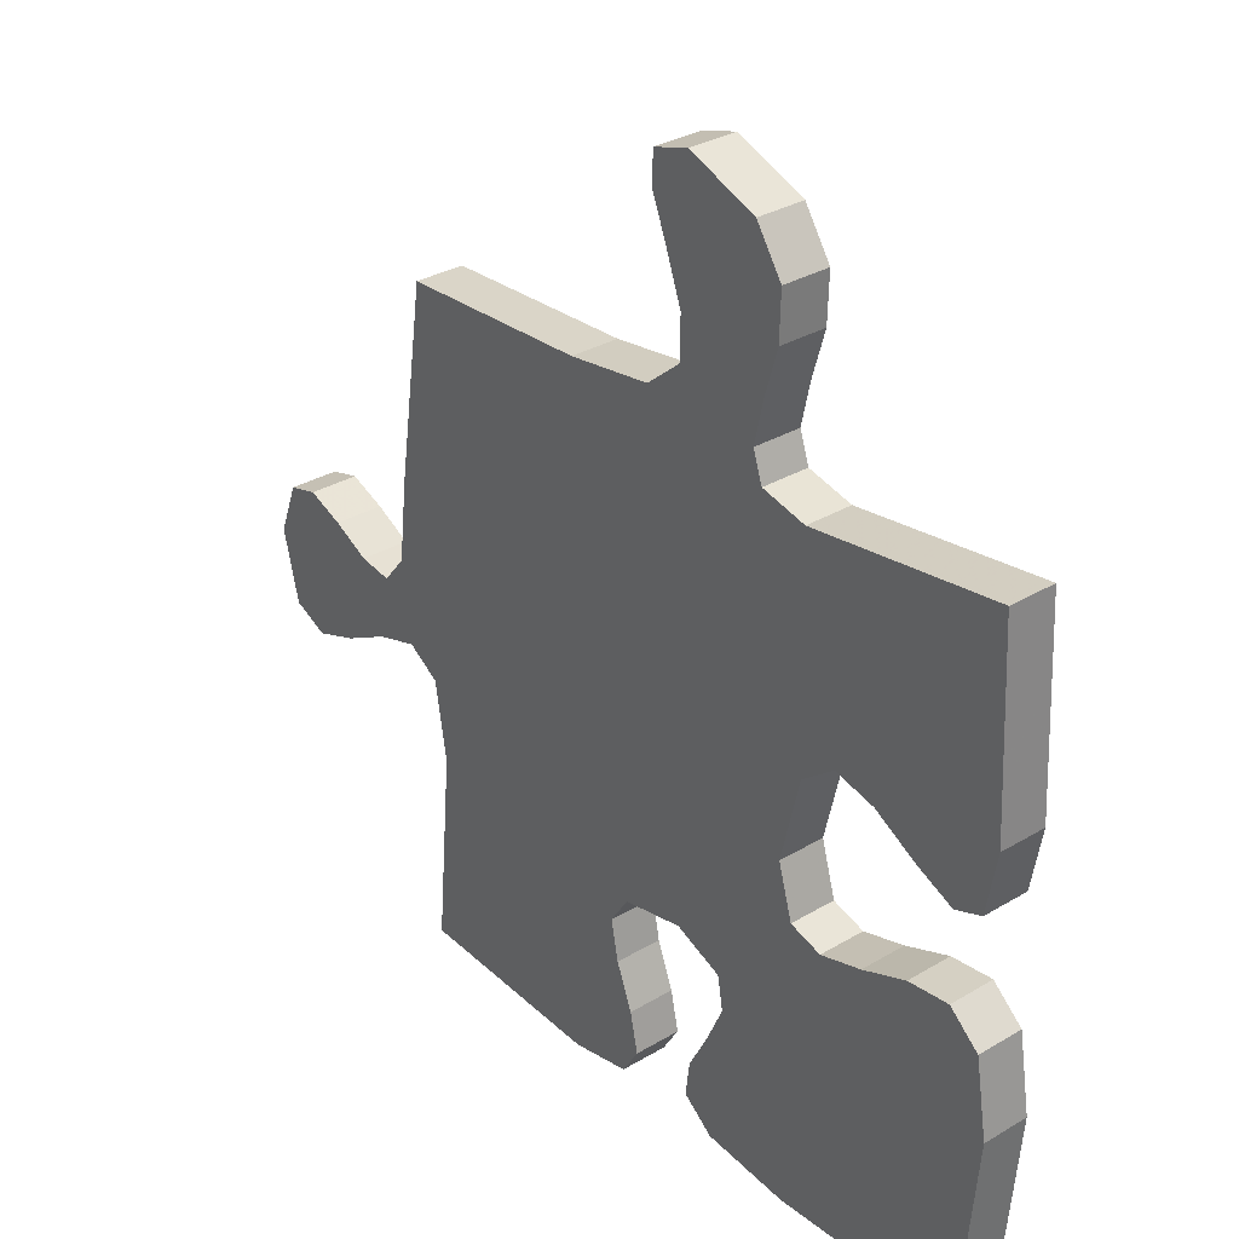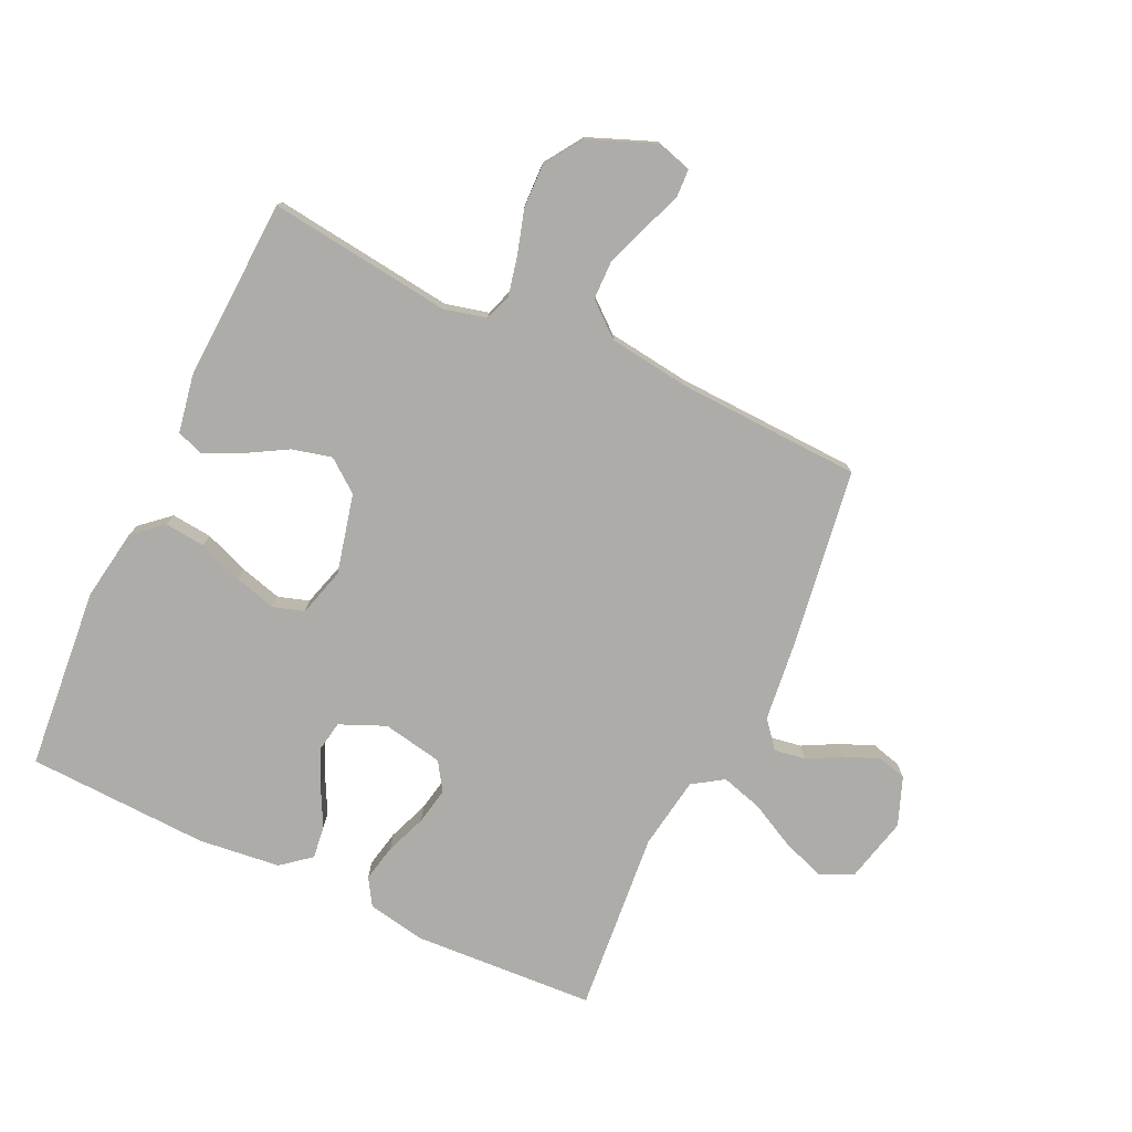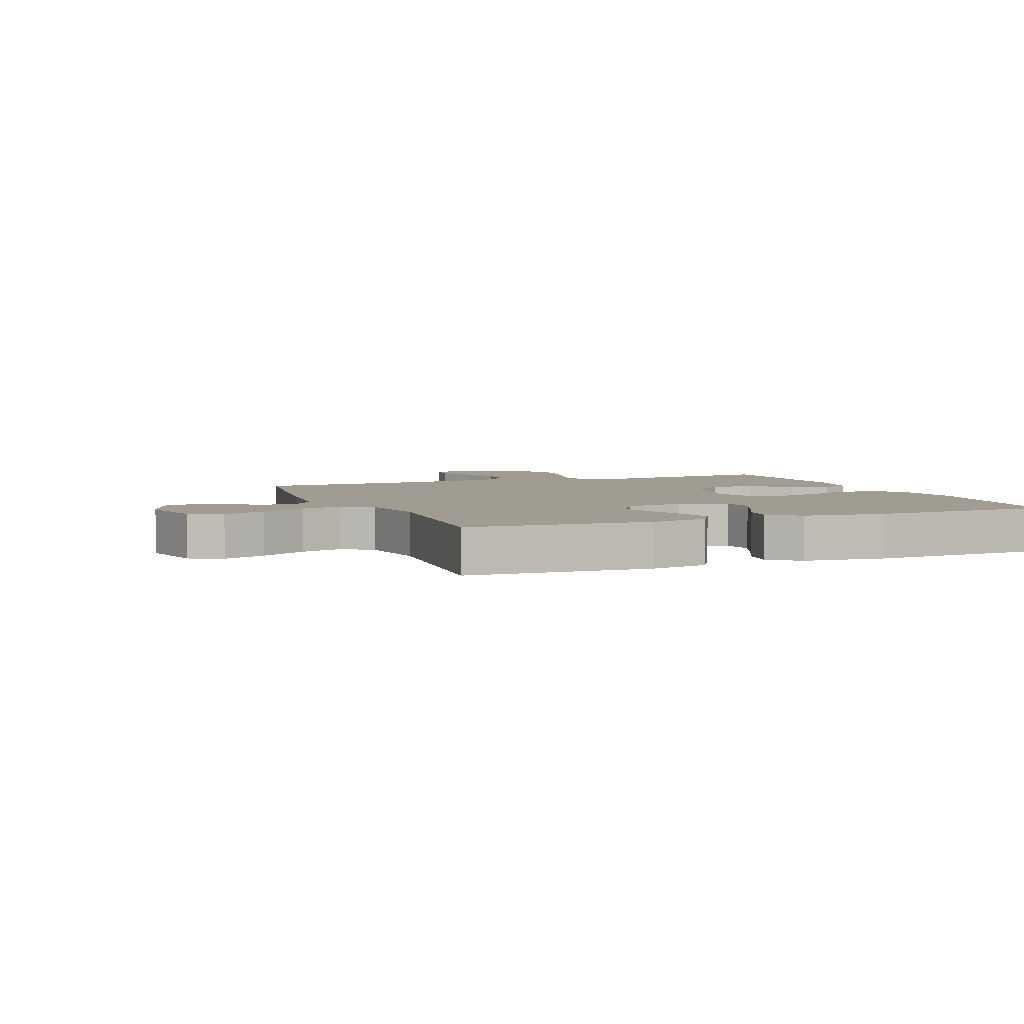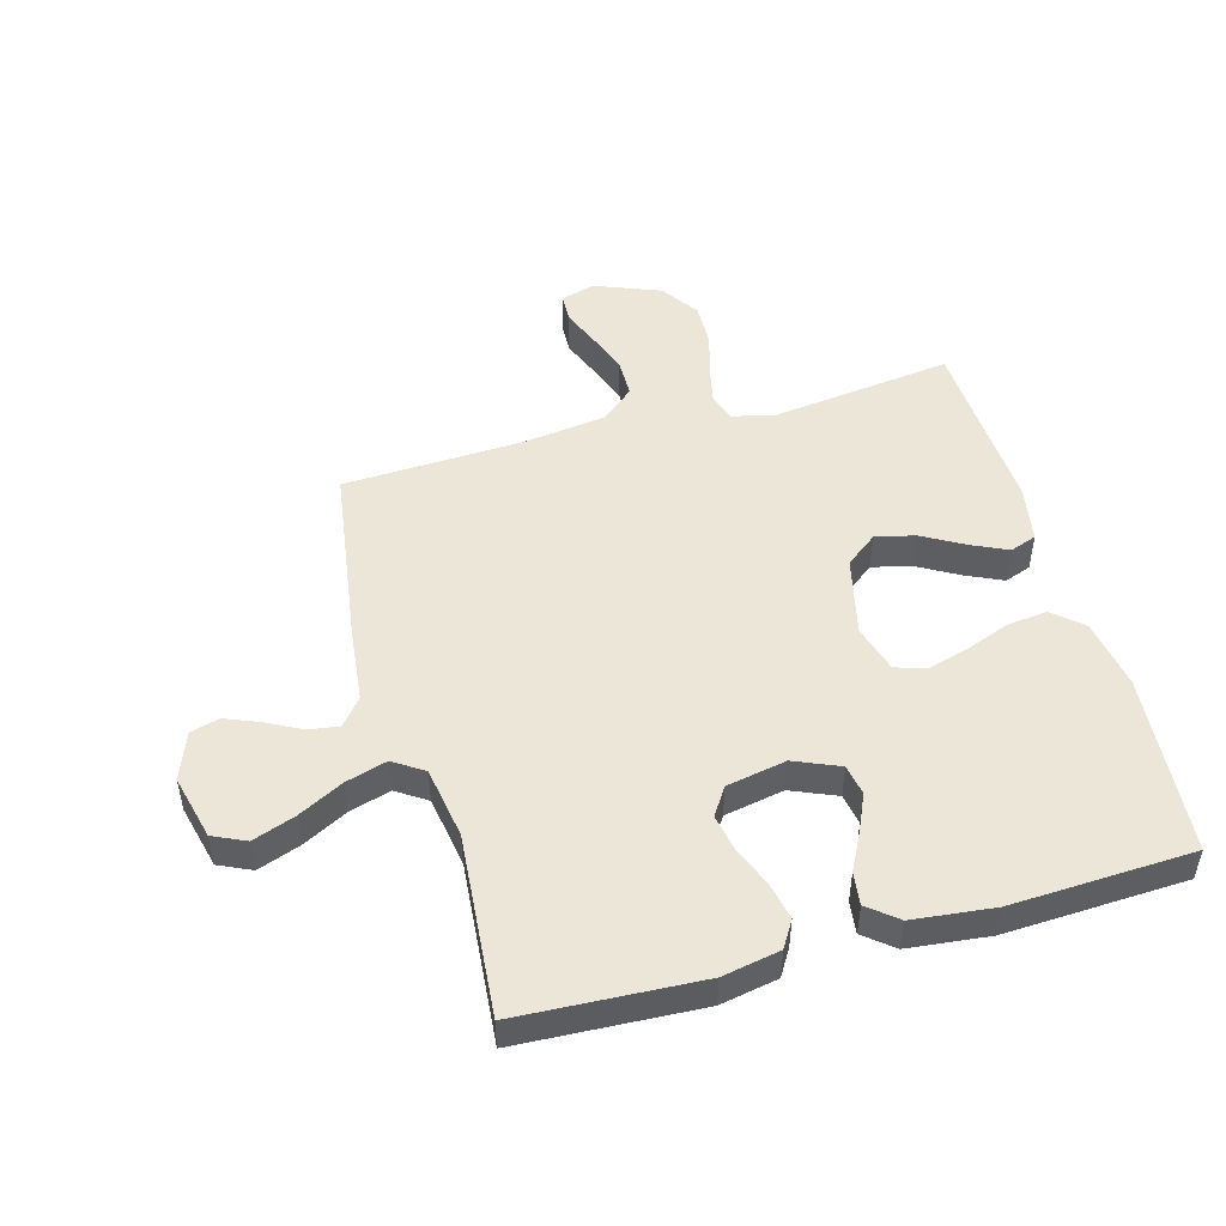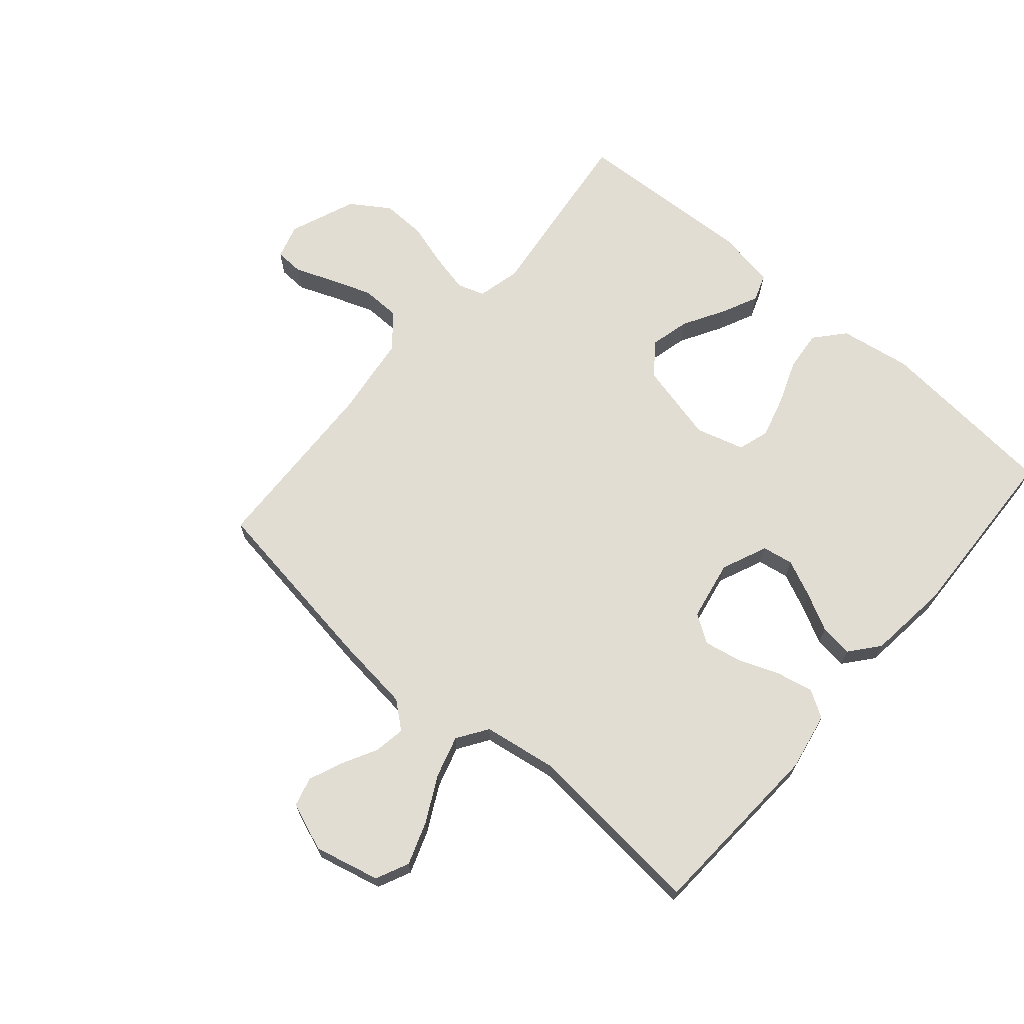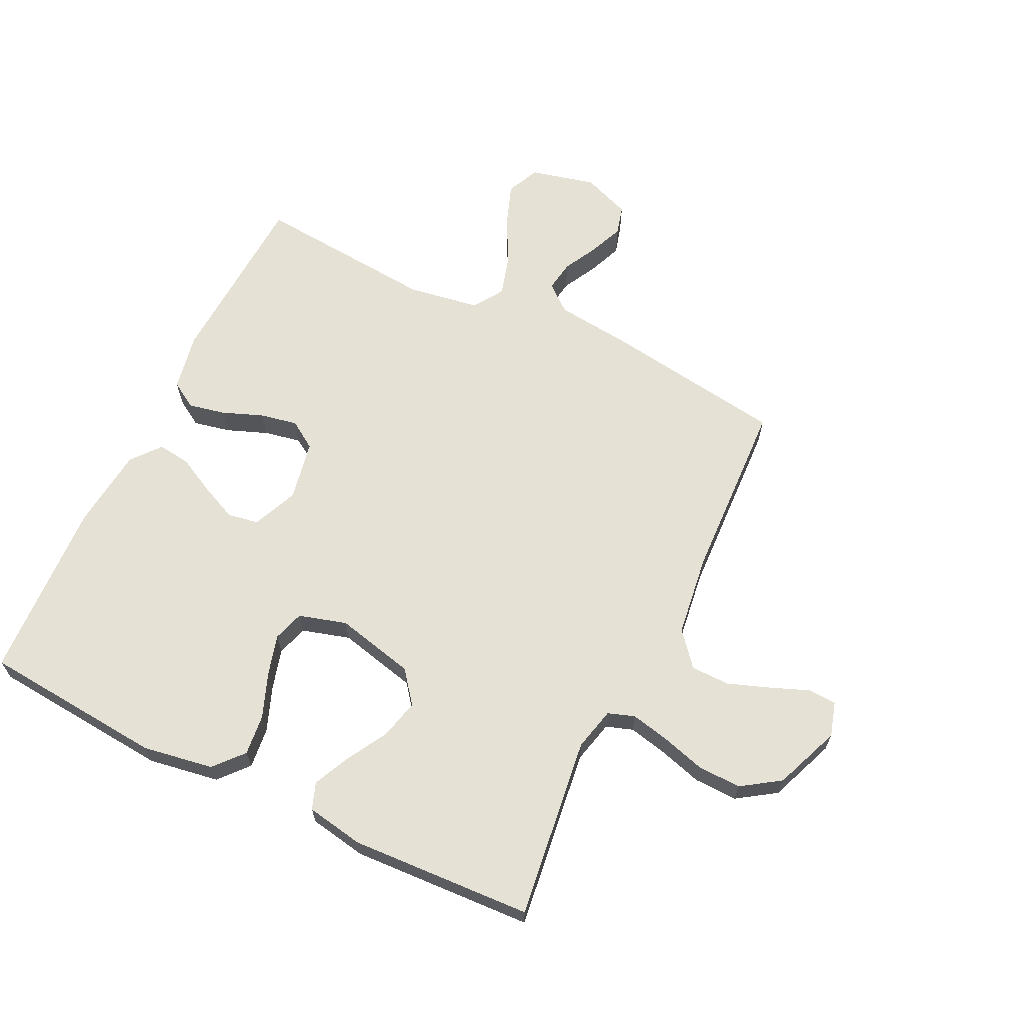
<metadata>
{"format":"obj","ext":"obj","renderer":"f3d","projection":"perspective","resolution":1024,"background":"white","views":[{"elev":31.7,"azim":-130.1,"up":"+Z"},{"elev":-76.9,"azim":-25.0,"up":"+Y"},{"elev":4.4,"azim":158.1,"up":"+Y"},{"elev":49.3,"azim":164.3,"up":"+Y"},{"elev":68.3,"azim":130.9,"up":"+Y"},{"elev":65.1,"azim":-64.2,"up":"+Y"}]}
</metadata>
<code>
v -0.5 0.07 -0.5
v -0.526 0.07 -0.2
v -0.507 0.07 -0.083
v -0.459 0.07 -0.041
v -0.392 0.07 -0.048
v -0.319 0.07 -0.076
v -0.251 0.07 -0.095
v -0.2 0.07 -0.079
v -0.177 0.07 0
v -0.208 0.07 0.131
v -0.261 0.07 0.172
v -0.326 0.07 0.156
v -0.394 0.07 0.117
v -0.454 0.07 0.089
v -0.498 0.07 0.105
v -0.515 0.07 0.2
v -0.5 0.07 0.5
v -0.2 0.07 0.462
v -0.129 0.07 0.479
v -0.114 0.07 0.523
v -0.128 0.07 0.587
v -0.149 0.07 0.659
v -0.151 0.07 0.731
v -0.109 0.07 0.794
v 0 0.07 0.837
v 0.057 0.07 0.82
v 0.059 0.07 0.773
v 0.034 0.07 0.71
v 0.009 0.07 0.641
v 0.01 0.07 0.577
v 0.065 0.07 0.531
v 0.2 0.07 0.513
v 0.5 0.07 0.5
v 0.544 0.07 0.2
v 0.558 0.07 0.075
v 0.594 0.07 0.031
v 0.645 0.07 0.039
v 0.702 0.07 0.069
v 0.758 0.07 0.092
v 0.806 0.07 0.079
v 0.836 0.07 0
v 0.81 0.07 -0.107
v 0.756 0.07 -0.132
v 0.686 0.07 -0.107
v 0.611 0.07 -0.068
v 0.543 0.07 -0.048
v 0.493 0.07 -0.081
v 0.474 0.07 -0.2
v 0.5 0.07 -0.5
v 0.2 0.07 -0.516
v 0.105 0.07 -0.498
v 0.078 0.07 -0.454
v 0.091 0.07 -0.393
v 0.117 0.07 -0.326
v 0.129 0.07 -0.265
v 0.099 0.07 -0.219
v 0 0.07 -0.2
v -0.075 0.07 -0.232
v -0.084 0.07 -0.283
v -0.057 0.07 -0.343
v -0.025 0.07 -0.405
v -0.018 0.07 -0.459
v -0.066 0.07 -0.498
v -0.2 0.07 -0.513
v -0.5 0 -0.5
v -0.526 0 -0.2
v -0.507 0 -0.083
v -0.459 0 -0.041
v -0.392 0 -0.048
v -0.319 0 -0.076
v -0.251 0 -0.095
v -0.2 0 -0.079
v -0.177 0 0
v -0.208 0 0.131
v -0.261 0 0.172
v -0.326 0 0.156
v -0.394 0 0.117
v -0.454 0 0.089
v -0.498 0 0.105
v -0.515 0 0.2
v -0.5 0 0.5
v -0.2 0 0.462
v -0.129 0 0.479
v -0.114 0 0.523
v -0.128 0 0.587
v -0.149 0 0.659
v -0.151 0 0.731
v -0.109 0 0.794
v 0 0 0.837
v 0.057 0 0.82
v 0.059 0 0.773
v 0.034 0 0.71
v 0.009 0 0.641
v 0.01 0 0.577
v 0.065 0 0.531
v 0.2 0 0.513
v 0.5 0 0.5
v 0.544 0 0.2
v 0.558 0 0.075
v 0.594 0 0.031
v 0.645 0 0.039
v 0.702 0 0.069
v 0.758 0 0.092
v 0.806 0 0.079
v 0.836 0 0
v 0.81 0 -0.107
v 0.756 0 -0.132
v 0.686 0 -0.107
v 0.611 0 -0.068
v 0.543 0 -0.048
v 0.493 0 -0.081
v 0.474 0 -0.2
v 0.5 0 -0.5
v 0.2 0 -0.516
v 0.105 0 -0.498
v 0.078 0 -0.454
v 0.091 0 -0.393
v 0.117 0 -0.326
v 0.129 0 -0.265
v 0.099 0 -0.219
v 0 0 -0.2
v -0.075 0 -0.232
v -0.084 0 -0.283
v -0.057 0 -0.343
v -0.025 0 -0.405
v -0.018 0 -0.459
v -0.066 0 -0.498
v -0.2 0 -0.513
f 4 5 6
f 3 4 6
f 2 3 6
f 1 2 6
f 64 1 6
f 63 64 6
f 62 63 6
f 61 62 6
f 60 61 6
f 59 60 6 7
f 58 59 7 8
f 57 58 8 9
f 56 57 9 10
f 52 53 54
f 51 52 54
f 50 51 54
f 49 50 54
f 48 49 54
f 47 48 54 55
f 46 47 55 56
f 43 44 45
f 42 43 45
f 41 42 45
f 40 41 45
f 39 40 45
f 38 39 45
f 37 38 45
f 36 37 45 46
f 46 56 10
f 36 46 10
f 35 36 10
f 35 10 11
f 34 35 11
f 33 34 11
f 32 33 11
f 26 27 28
f 25 26 28
f 24 25 28
f 23 24 28
f 22 23 28
f 21 22 28
f 20 21 28 29
f 19 20 29 30
f 16 17 18
f 15 16 18
f 14 15 18
f 13 14 18
f 12 13 18
f 12 18 19
f 11 12 19
f 32 11 19
f 31 32 19
f 19 30 31
f 70 69 68
f 70 68 67
f 70 67 66
f 70 66 65
f 70 65 128
f 70 128 127
f 70 127 126
f 70 126 125
f 70 125 124
f 71 70 124 123
f 72 71 123 122
f 73 72 122 121
f 74 73 121 120
f 118 117 116
f 118 116 115
f 118 115 114
f 118 114 113
f 118 113 112
f 119 118 112 111
f 120 119 111 110
f 109 108 107
f 109 107 106
f 109 106 105
f 109 105 104
f 109 104 103
f 109 103 102
f 109 102 101
f 110 109 101 100
f 74 120 110
f 74 110 100
f 74 100 99
f 75 74 99
f 75 99 98
f 75 98 97
f 75 97 96
f 92 91 90
f 92 90 89
f 92 89 88
f 92 88 87
f 92 87 86
f 92 86 85
f 93 92 85 84
f 94 93 84 83
f 82 81 80
f 82 80 79
f 82 79 78
f 82 78 77
f 82 77 76
f 83 82 76
f 83 76 75
f 83 75 96
f 83 96 95
f 95 94 83
f 1 65 66 2
f 2 66 67 3
f 3 67 68 4
f 4 68 69 5
f 5 69 70 6
f 6 70 71 7
f 7 71 72 8
f 8 72 73 9
f 9 73 74 10
f 10 74 75 11
f 11 75 76 12
f 12 76 77 13
f 13 77 78 14
f 14 78 79 15
f 15 79 80 16
f 16 80 81 17
f 17 81 82 18
f 18 82 83 19
f 19 83 84 20
f 20 84 85 21
f 21 85 86 22
f 22 86 87 23
f 23 87 88 24
f 24 88 89 25
f 25 89 90 26
f 26 90 91 27
f 27 91 92 28
f 28 92 93 29
f 29 93 94 30
f 30 94 95 31
f 31 95 96 32
f 32 96 97 33
f 33 97 98 34
f 34 98 99 35
f 35 99 100 36
f 36 100 101 37
f 37 101 102 38
f 38 102 103 39
f 39 103 104 40
f 40 104 105 41
f 41 105 106 42
f 42 106 107 43
f 43 107 108 44
f 44 108 109 45
f 45 109 110 46
f 46 110 111 47
f 47 111 112 48
f 48 112 113 49
f 49 113 114 50
f 50 114 115 51
f 51 115 116 52
f 52 116 117 53
f 53 117 118 54
f 54 118 119 55
f 55 119 120 56
f 56 120 121 57
f 57 121 122 58
f 58 122 123 59
f 59 123 124 60
f 60 124 125 61
f 61 125 126 62
f 62 126 127 63
f 63 127 128 64
f 64 128 65 1

</code>
